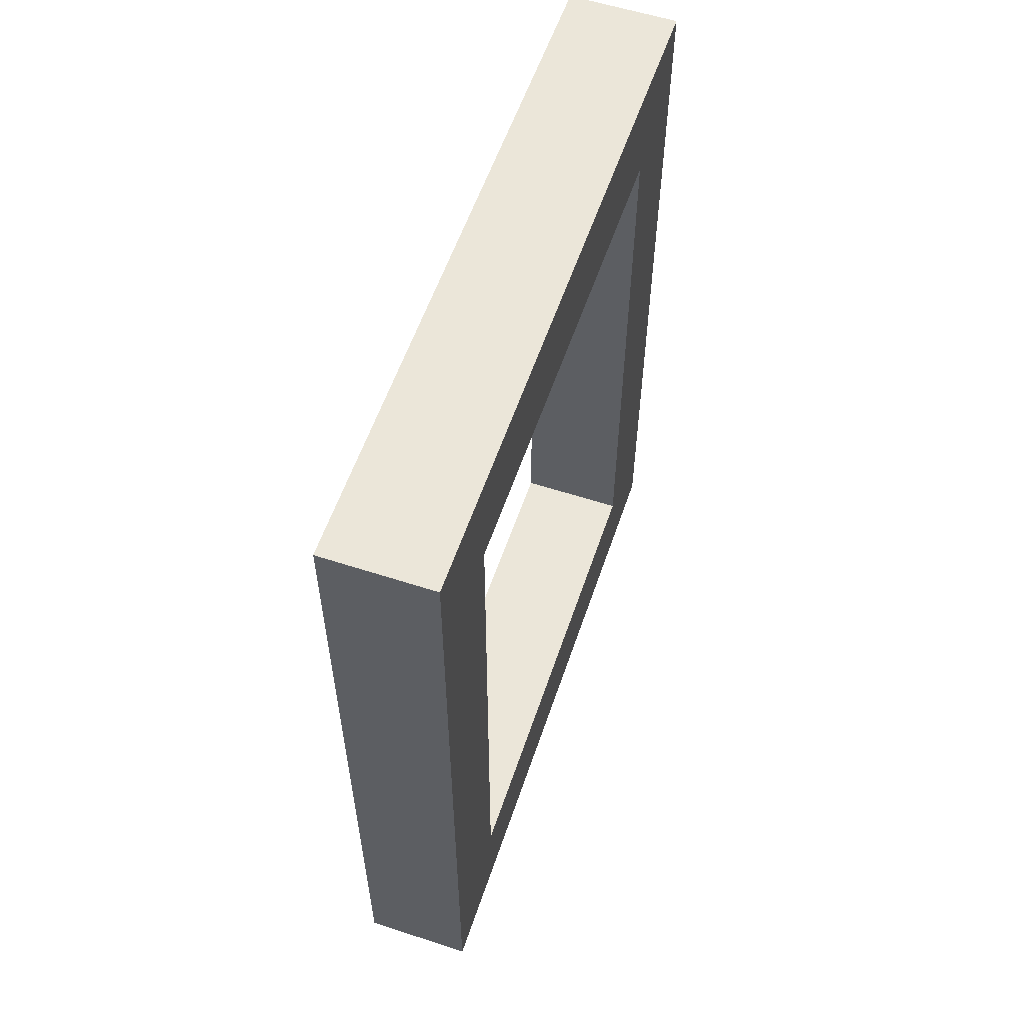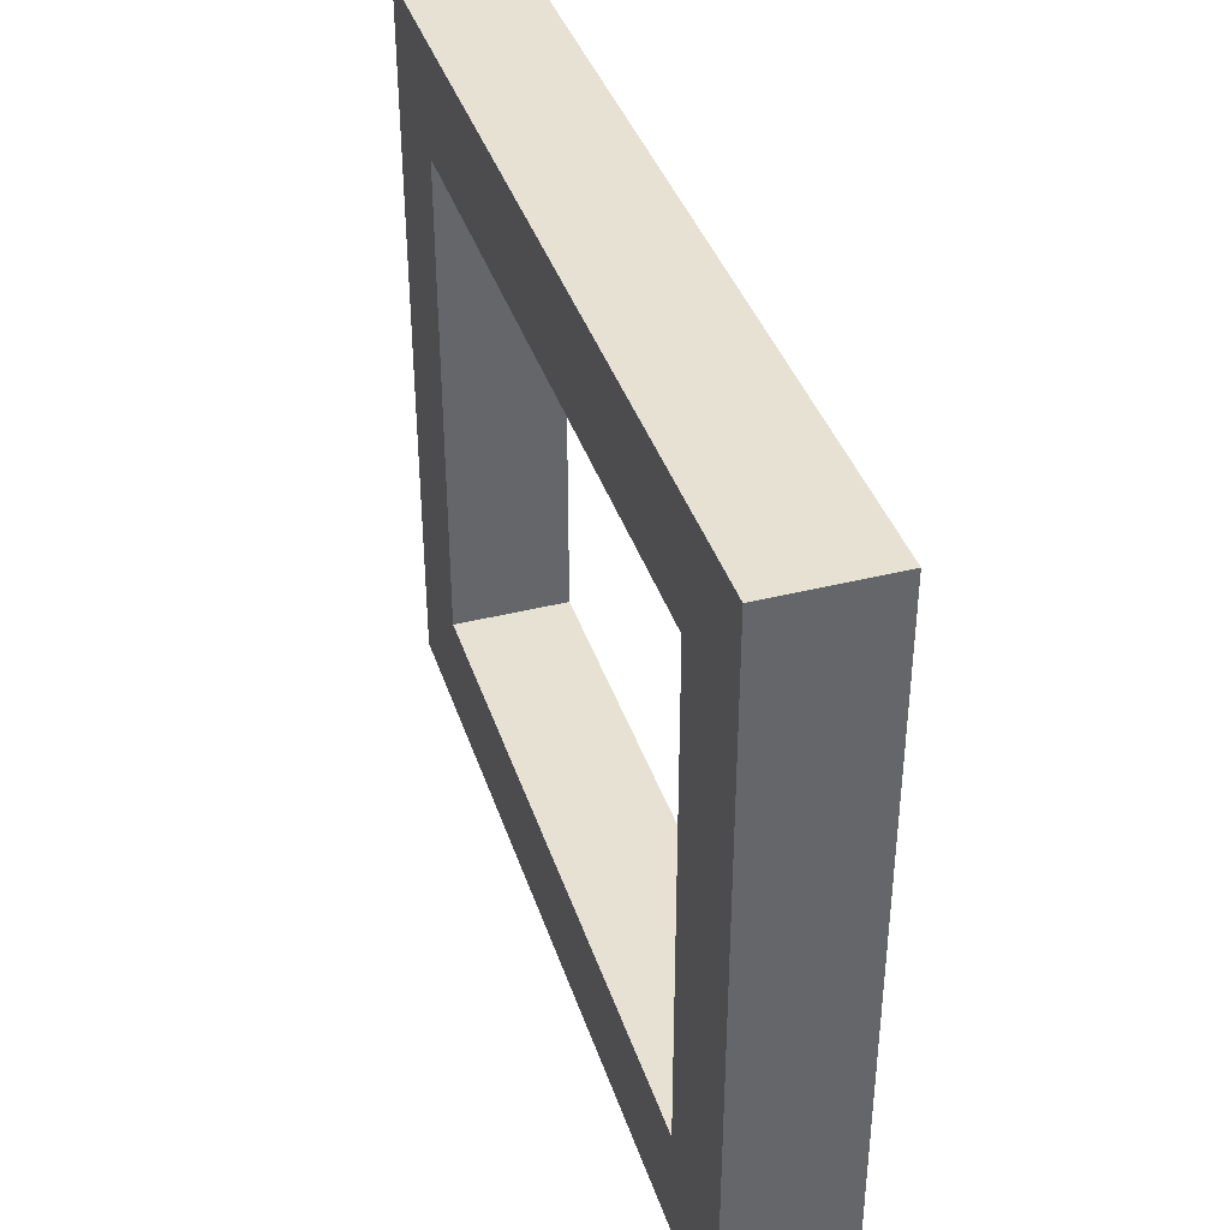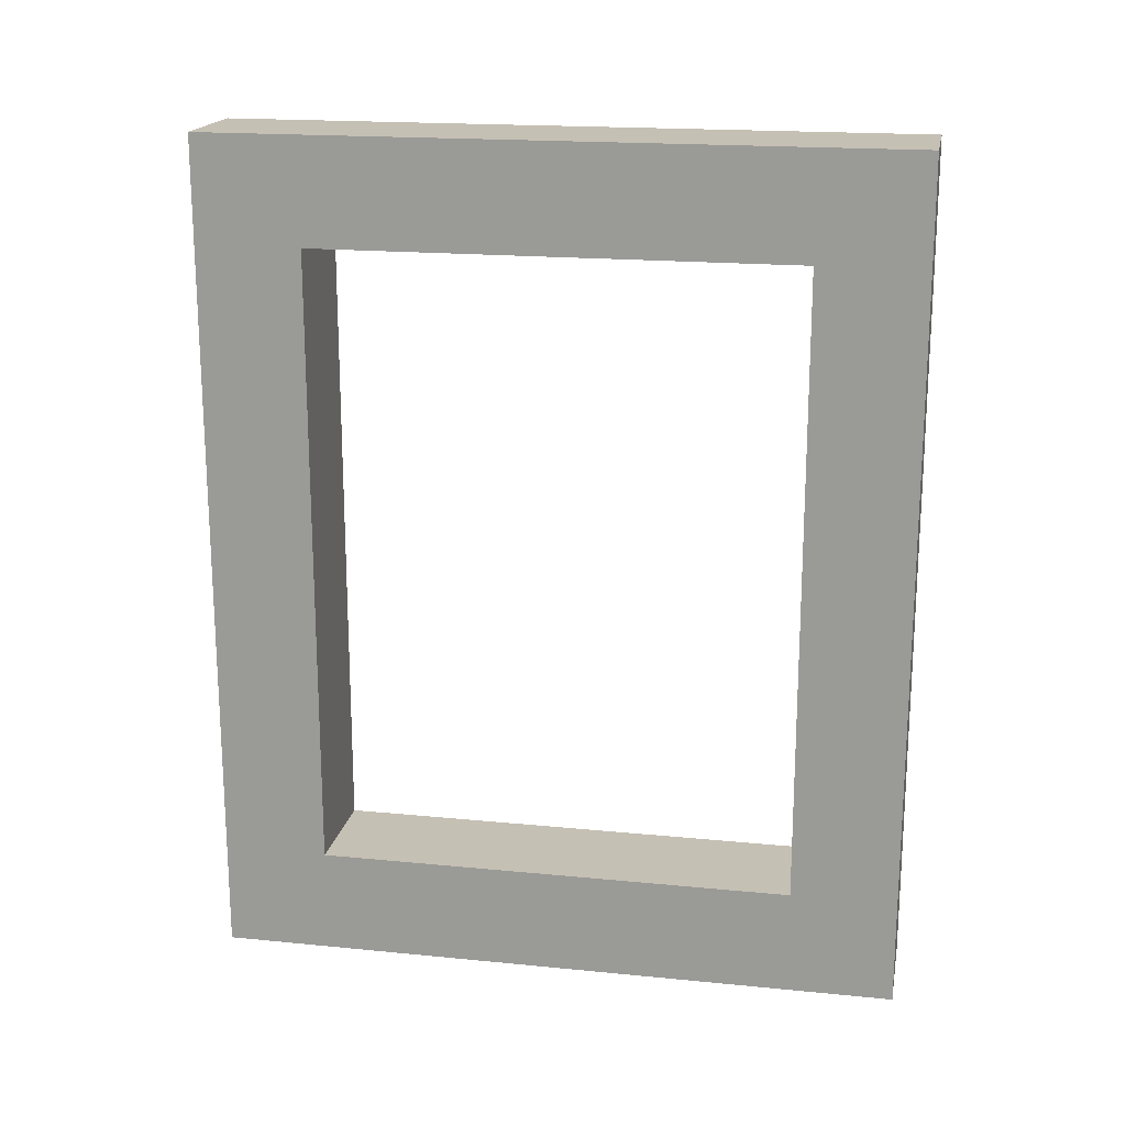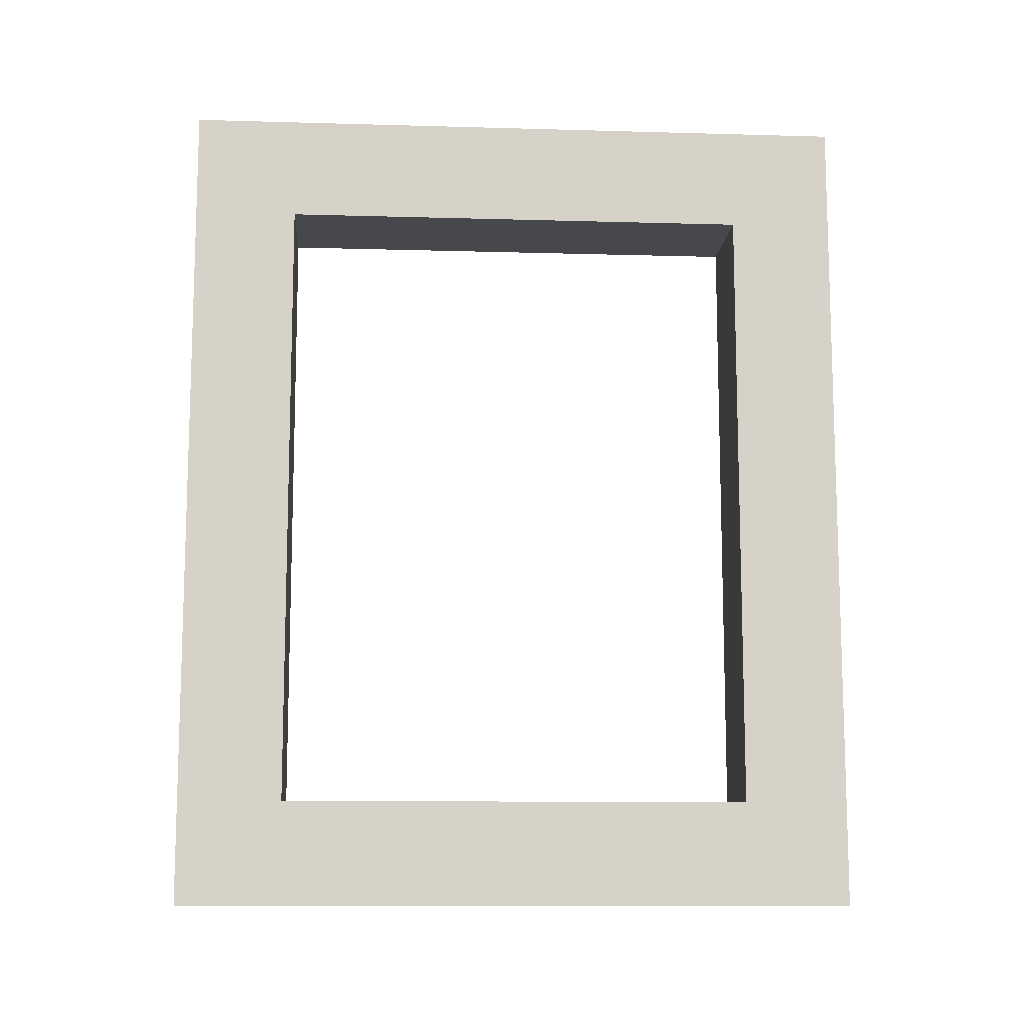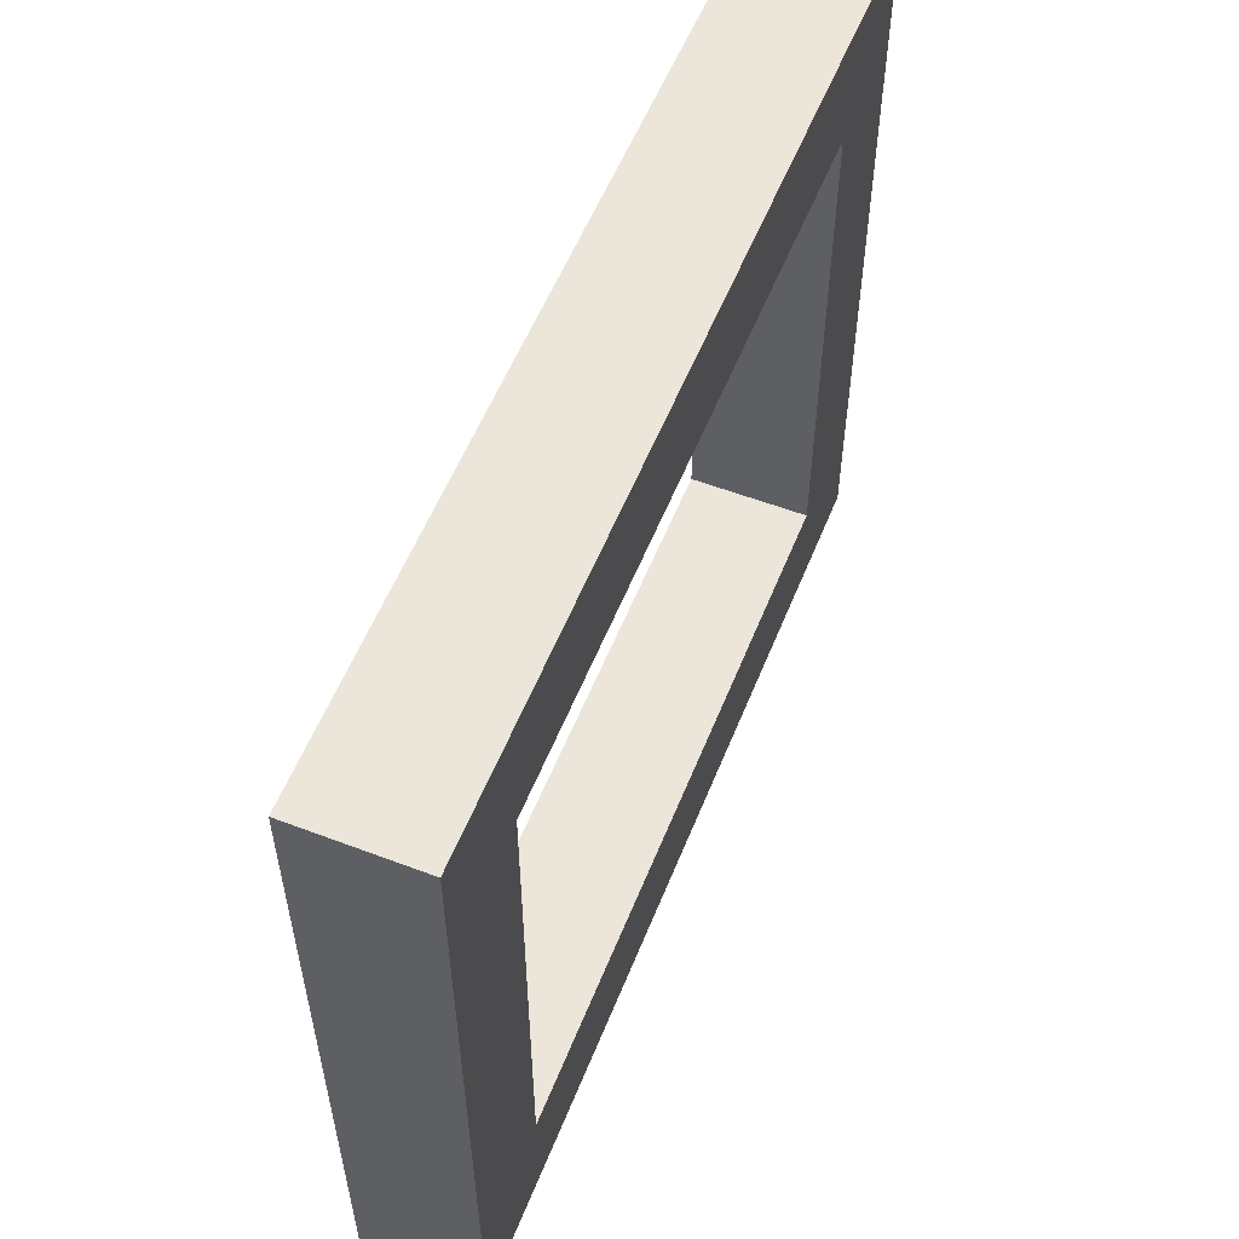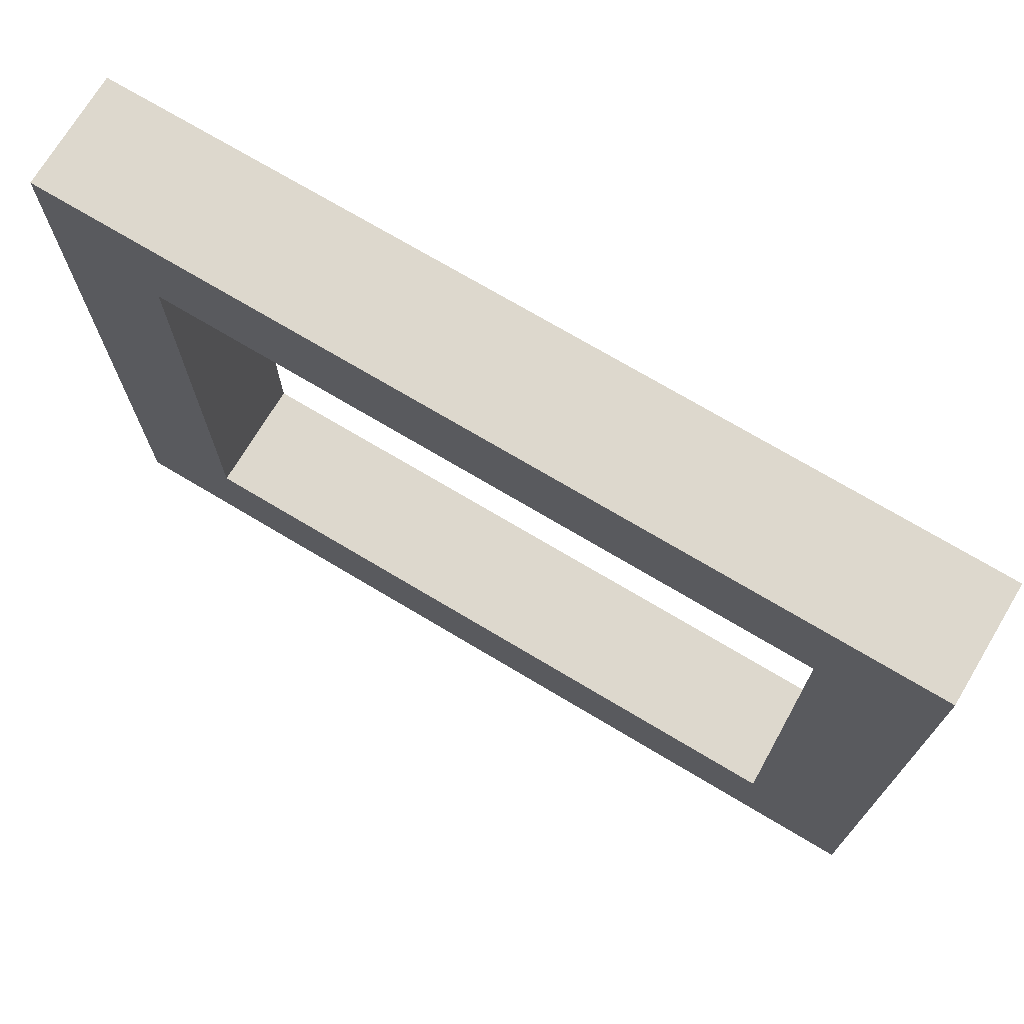
<metadata>
{"format":"obj","ext":"obj","renderer":"f3d","projection":"perspective","resolution":1024,"background":"white","views":[{"elev":57.5,"azim":-161.3,"up":"+Y"},{"elev":38.9,"azim":-17.5,"up":"+Z"},{"elev":18.4,"azim":100.8,"up":"+Y"},{"elev":-11.1,"azim":86.0,"up":"+Y"},{"elev":56.3,"azim":21.7,"up":"+Z"},{"elev":72.2,"azim":120.9,"up":"+Z"}]}
</metadata>
<code>
g Mesh1 Group1 Model
v 0 0.3323 -0.04774
v 0.05 0.04774 -0.04774
v 0 0.04774 -0.04774
f 1 2 3
v 0.05 0.1661 -0.04774
f 2 1 4
v 0.05 0.2139 -0.04774
f 4 1 5
v 0.05 0.3323 -0.04774
f 5 1 6
v 0.05 0.3323 -0.2648
f 1 7 6
v 0 0.3323 -0.2648
f 7 1 8
v 0 0.38 -0.3125
f 1 9 8
v 0 0.38 -0
f 1 10 9
v 0 0 -0
f 10 1 11
f 3 11 1
v 0 0 -0.3125
f 11 3 12
v 0 0.04774 -0.2648
f 12 3 13
f 2 13 3
v 0.05 0.04774 -0.2648
f 13 2 14
v 0.05 0 -0.3125
f 2 15 14
v 0.05 0 -0
f 2 16 15
v 0.05 0.38 -0
f 16 2 17
f 6 17 2
v 0.05 0.38 -0.3125
f 17 6 18
f 18 6 7
f 18 7 15
v 0.05 0.2139 -0.2648
f 19 15 7
v 0.05 0.1661 -0.2648
f 20 15 19
f 14 15 20
f 20 13 14
f 13 20 8
f 8 20 19
f 8 19 7
f 8 9 13
f 12 13 9
f 9 15 12
f 15 9 18
f 9 17 18
f 17 9 10
f 11 17 10
f 17 11 16
f 11 15 16
f 15 11 12
f 6 2 4
f 6 4 5

</code>
